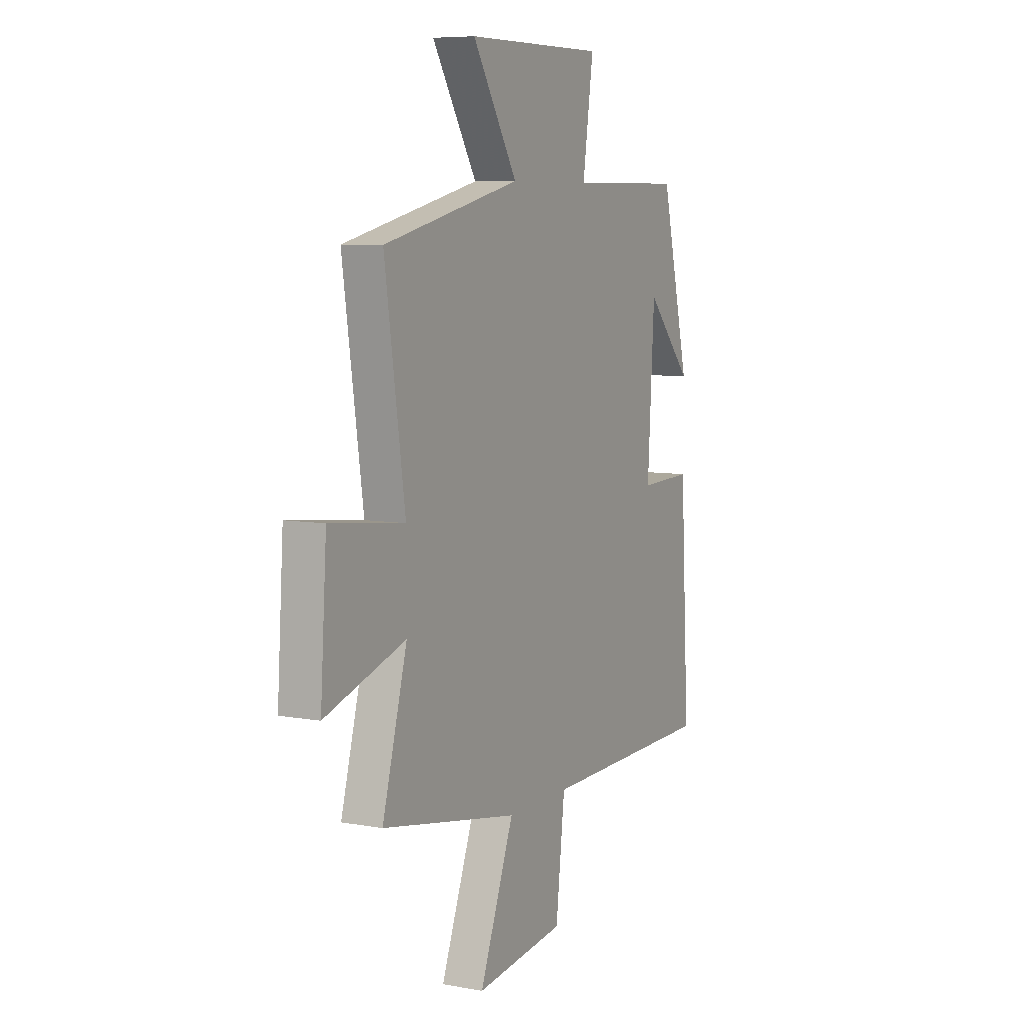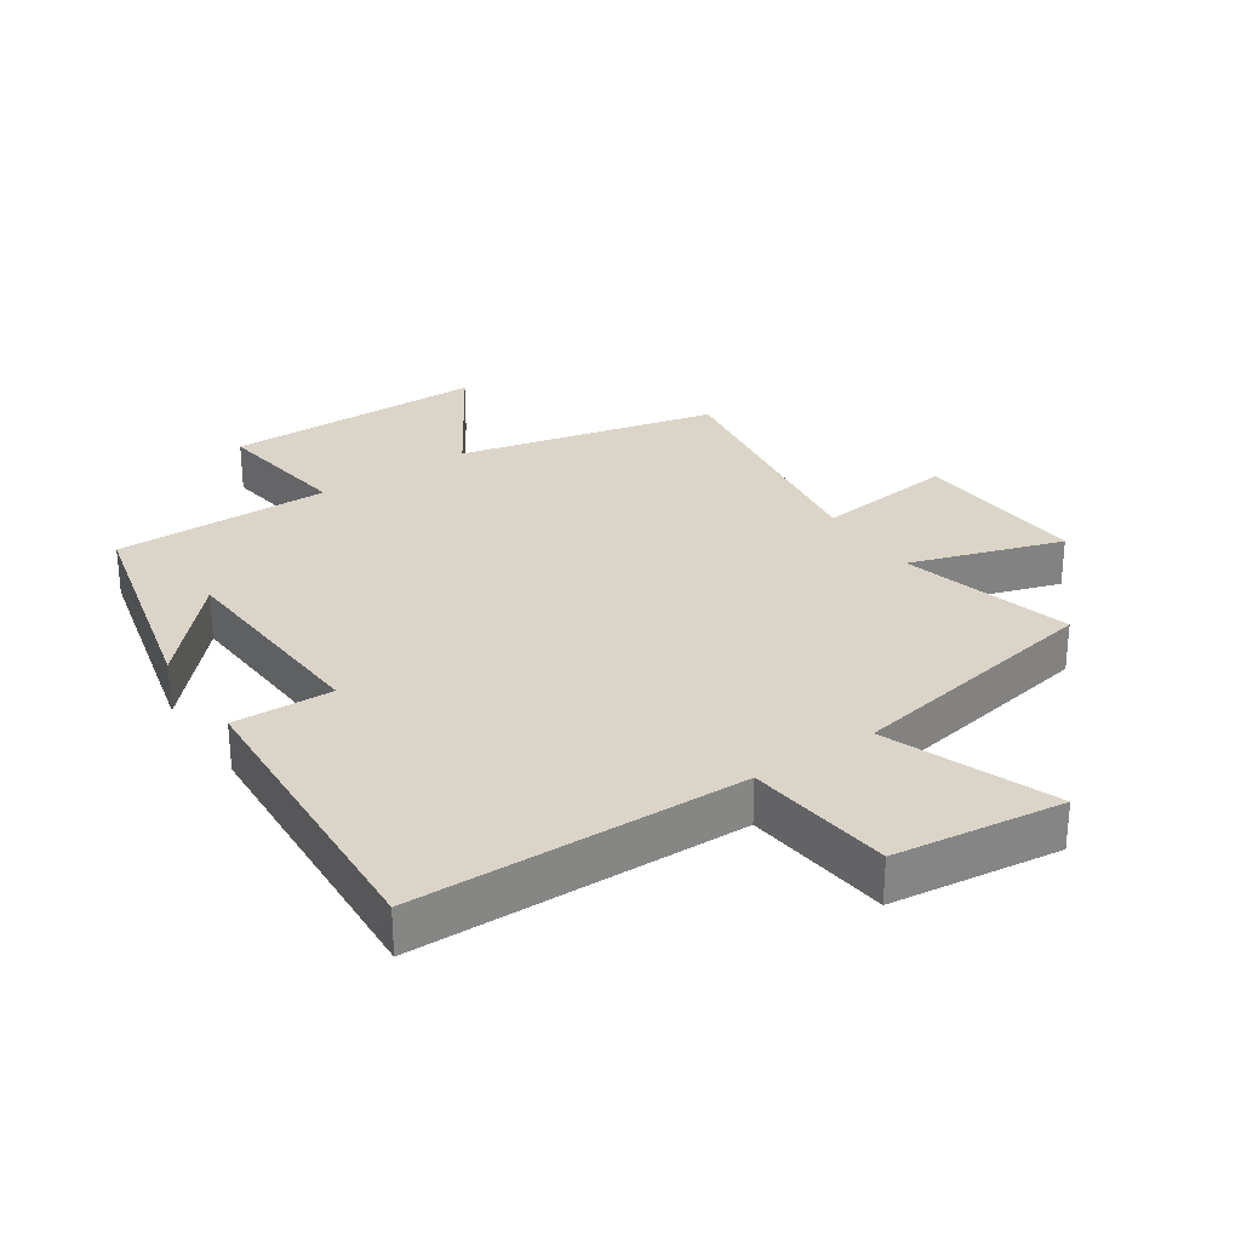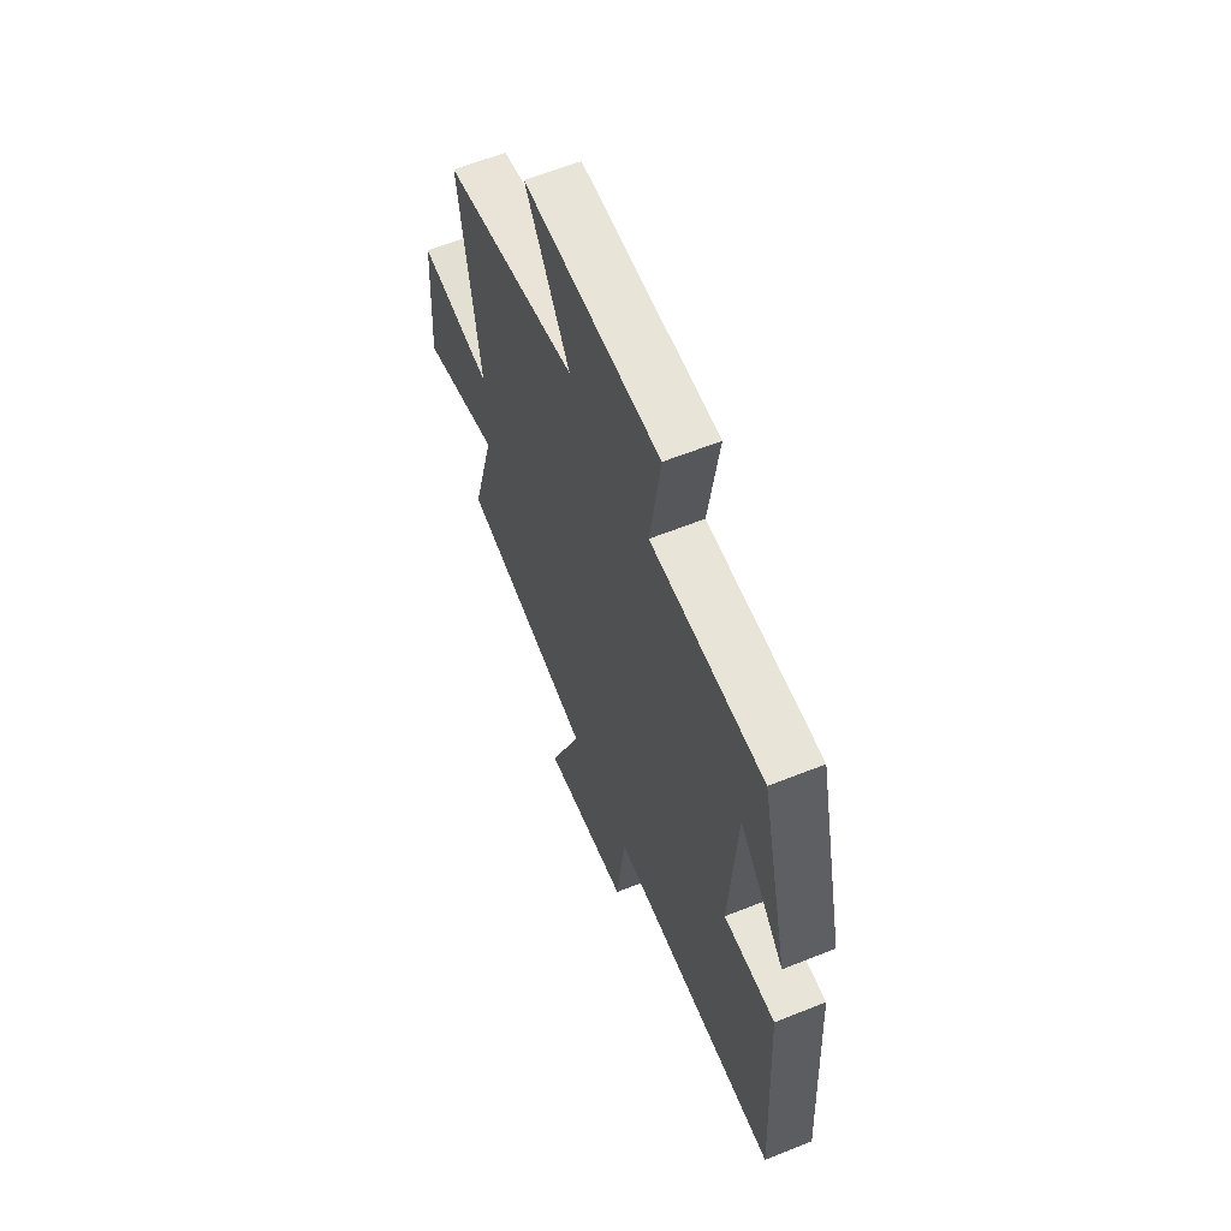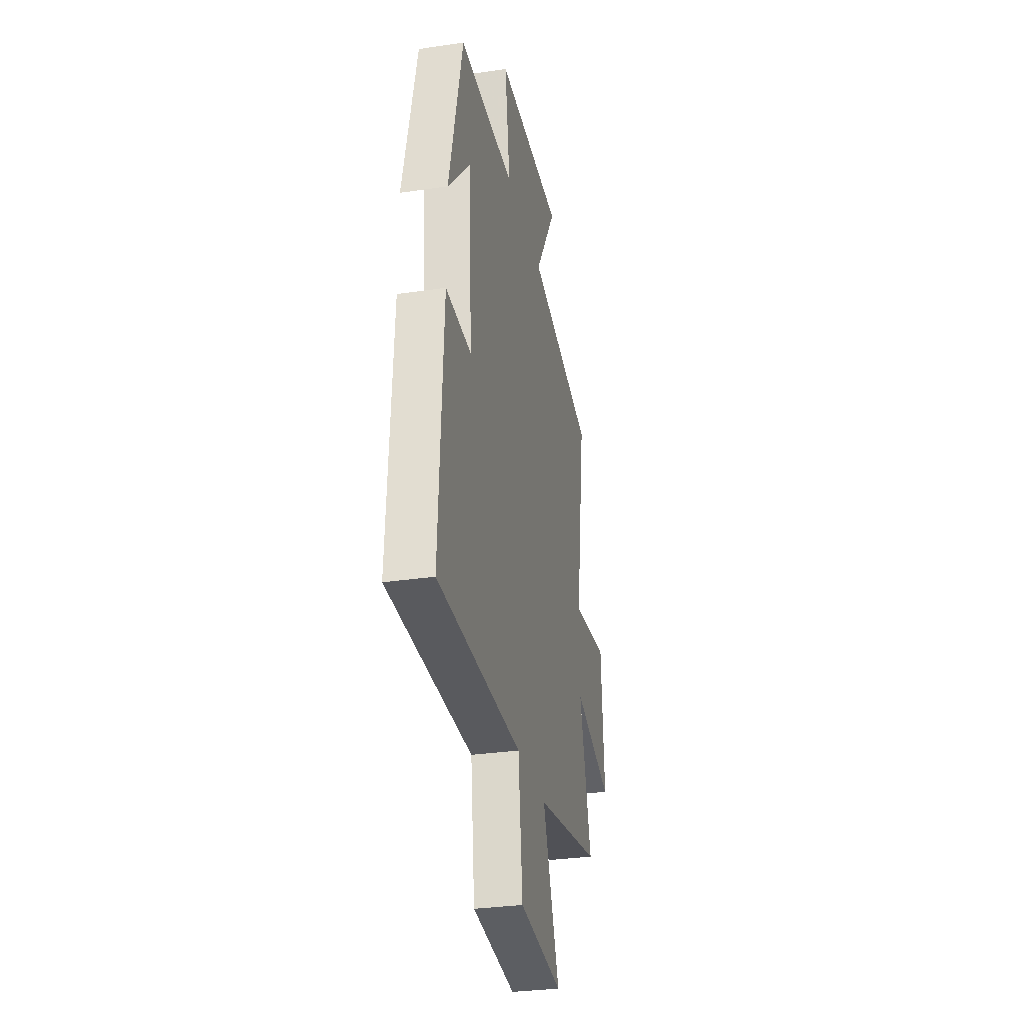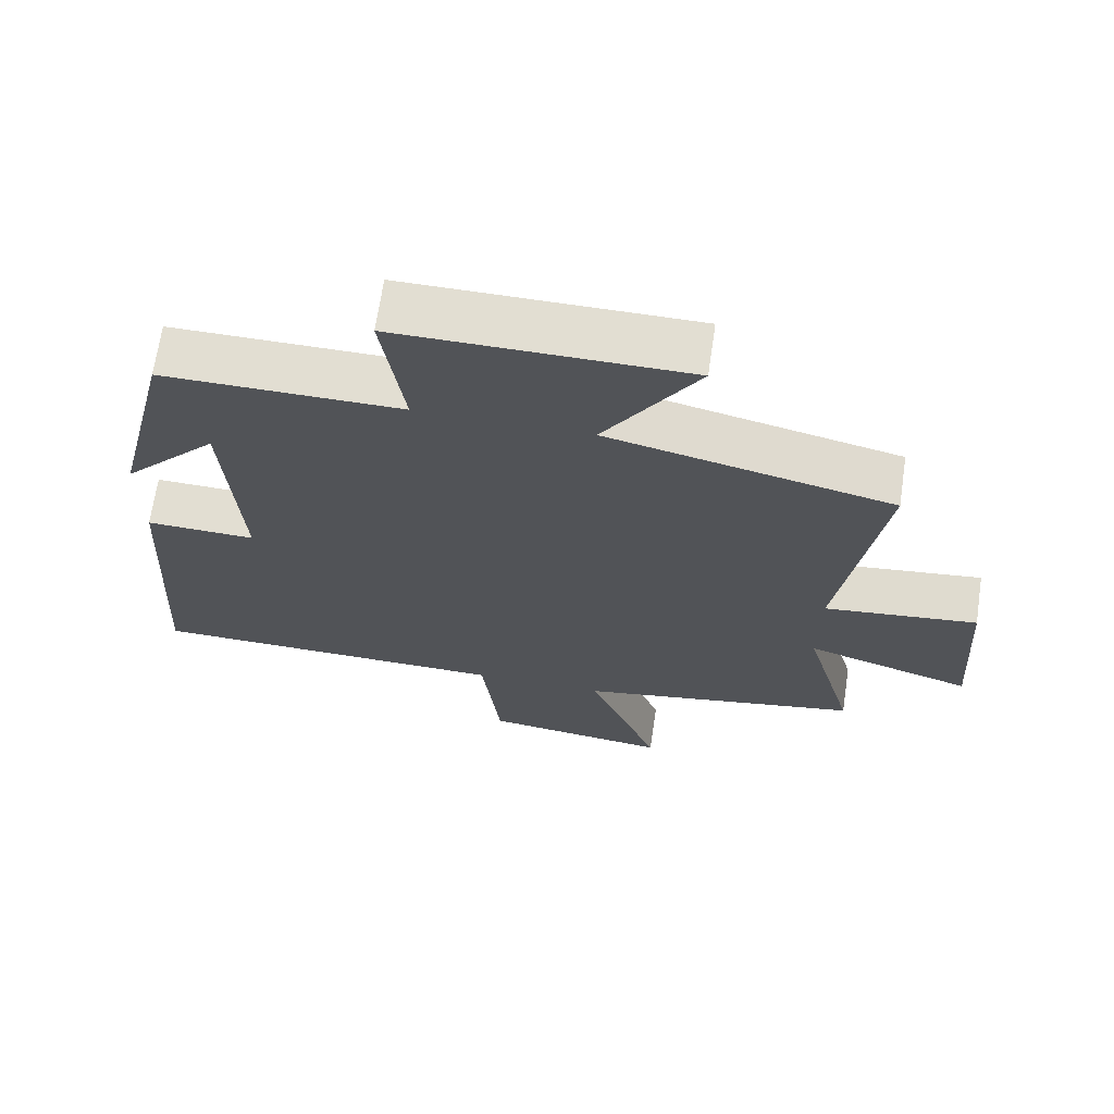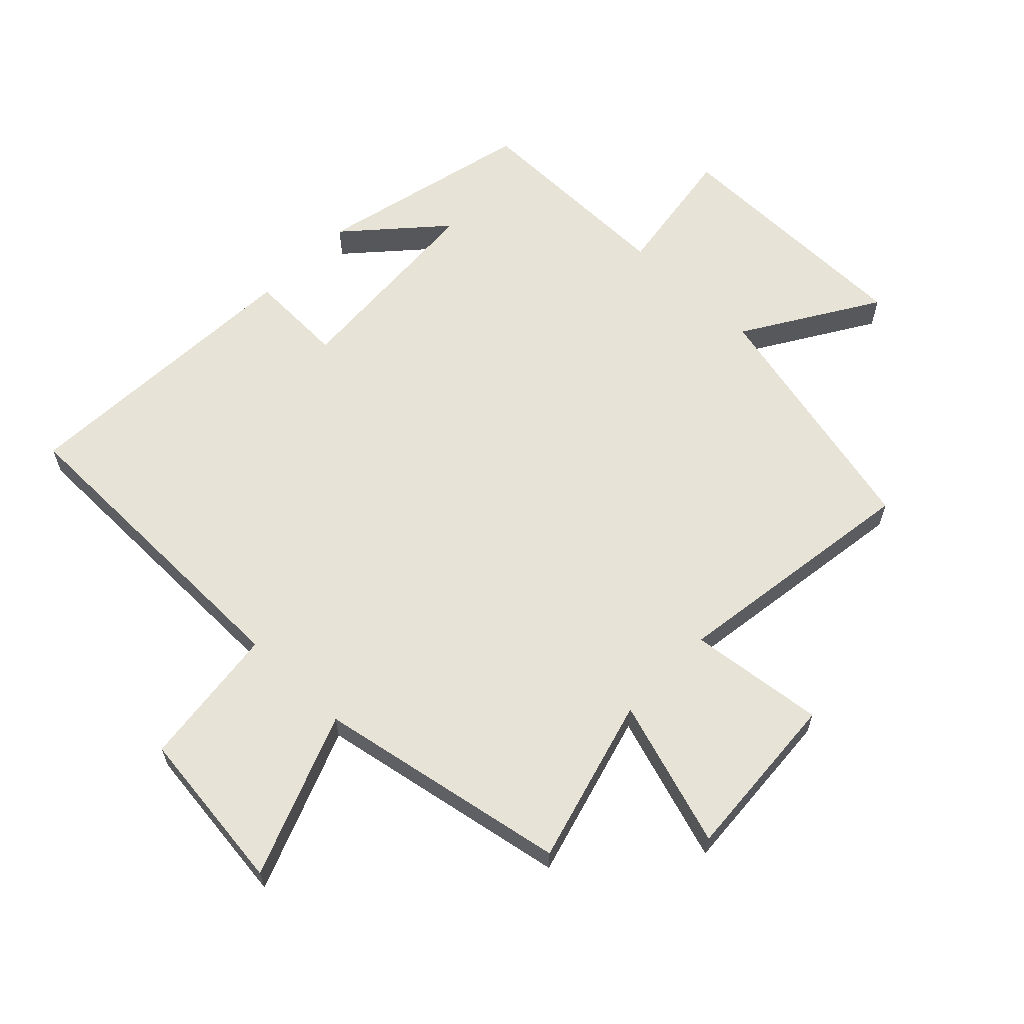
<metadata>
{"format":"obj","ext":"obj","renderer":"f3d","projection":"perspective","resolution":1024,"background":"white","views":[{"elev":7.3,"azim":-62.4,"up":"+Z"},{"elev":29.1,"azim":146.2,"up":"+Y"},{"elev":61.5,"azim":67.8,"up":"+Z"},{"elev":-30.9,"azim":102.0,"up":"+Z"},{"elev":68.1,"azim":-171.6,"up":"+Z"},{"elev":62.4,"azim":-136.1,"up":"+Y"}]}
</metadata>
<code>
v 0.417 0.07 0.502
v 0.5 0.07 0.158
v 0.366 0.07 0.305
v 0.346 0.07 -0.025
v 0.5 0.07 -0.02
v 0.527 0.07 -0.492
v 0.016 0.07 -0.5
v -0.01 0.07 -0.727
v -0.272 0.07 -0.759
v -0.172 0.07 -0.5
v -0.572 0.07 -0.426
v -0.5 0.07 -0.162
v -0.734 0.07 -0.237
v -0.716 0.07 0.033
v -0.5 0.07 0.008
v -0.559 0.07 0.407
v -0.16 0.07 0.5
v -0.291 0.07 0.711
v 0.113 0.07 0.713
v 0.082 0.07 0.5
v 0.417 0 0.502
v 0.5 0 0.158
v 0.366 0 0.305
v 0.346 0 -0.025
v 0.5 0 -0.02
v 0.527 0 -0.492
v 0.016 0 -0.5
v -0.01 0 -0.727
v -0.272 0 -0.759
v -0.172 0 -0.5
v -0.572 0 -0.426
v -0.5 0 -0.162
v -0.734 0 -0.237
v -0.716 0 0.033
v -0.5 0 0.008
v -0.559 0 0.407
v -0.16 0 0.5
v -0.291 0 0.711
v 0.113 0 0.713
v 0.082 0 0.5
f 17 18 19 20
f 15 16 17 20
f 15 20 1
f 12 13 14 15
f 12 15 1
f 10 11 12 1
f 7 8 9 10
f 6 7 10
f 5 6 10
f 4 5 10
f 3 4 10
f 3 10 1
f 1 2 3
f 40 39 38 37
f 40 37 36 35
f 21 40 35
f 35 34 33 32
f 21 35 32
f 21 32 31 30
f 30 29 28 27
f 30 27 26
f 30 26 25
f 30 25 24
f 30 24 23
f 21 30 23
f 23 22 21
f 1 21 22 2
f 2 22 23 3
f 3 23 24 4
f 4 24 25 5
f 5 25 26 6
f 6 26 27 7
f 7 27 28 8
f 8 28 29 9
f 9 29 30 10
f 10 30 31 11
f 11 31 32 12
f 12 32 33 13
f 13 33 34 14
f 14 34 35 15
f 15 35 36 16
f 16 36 37 17
f 17 37 38 18
f 18 38 39 19
f 19 39 40 20
f 20 40 21 1

</code>
